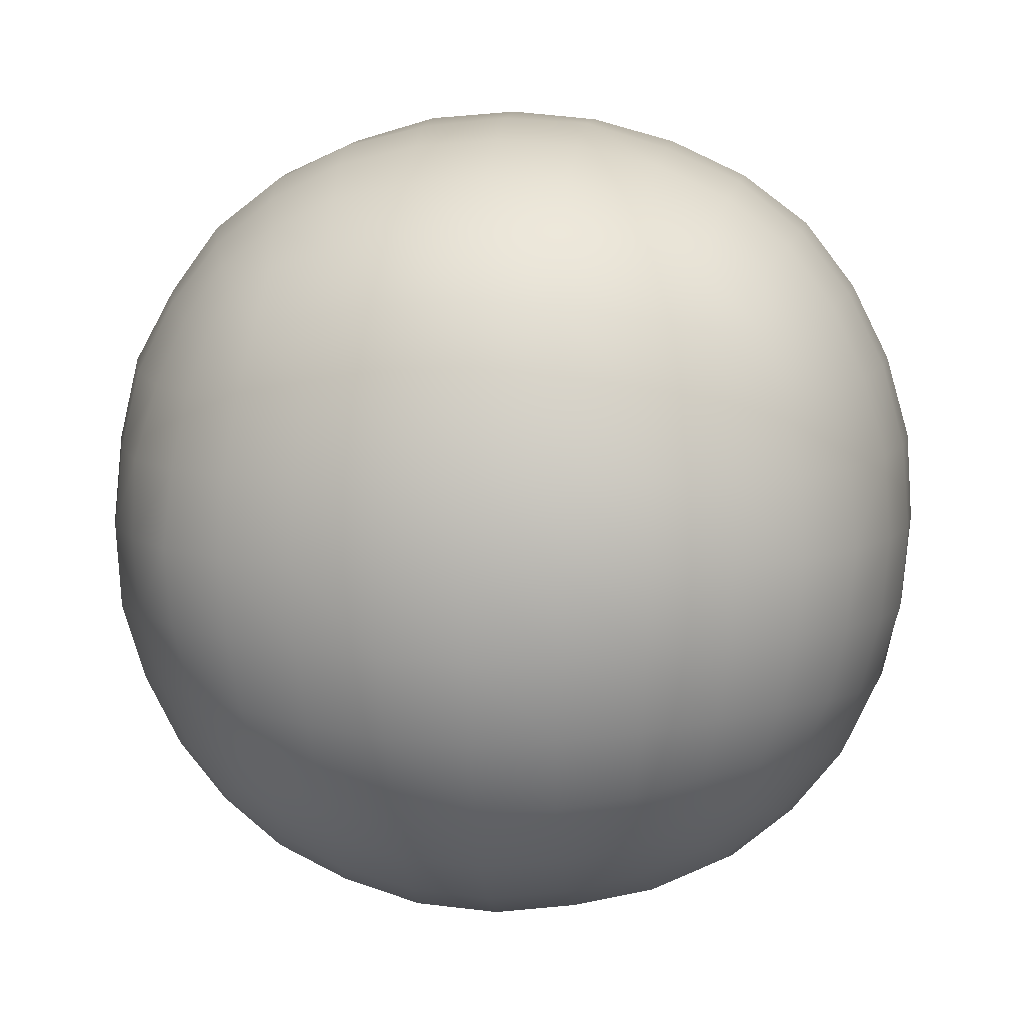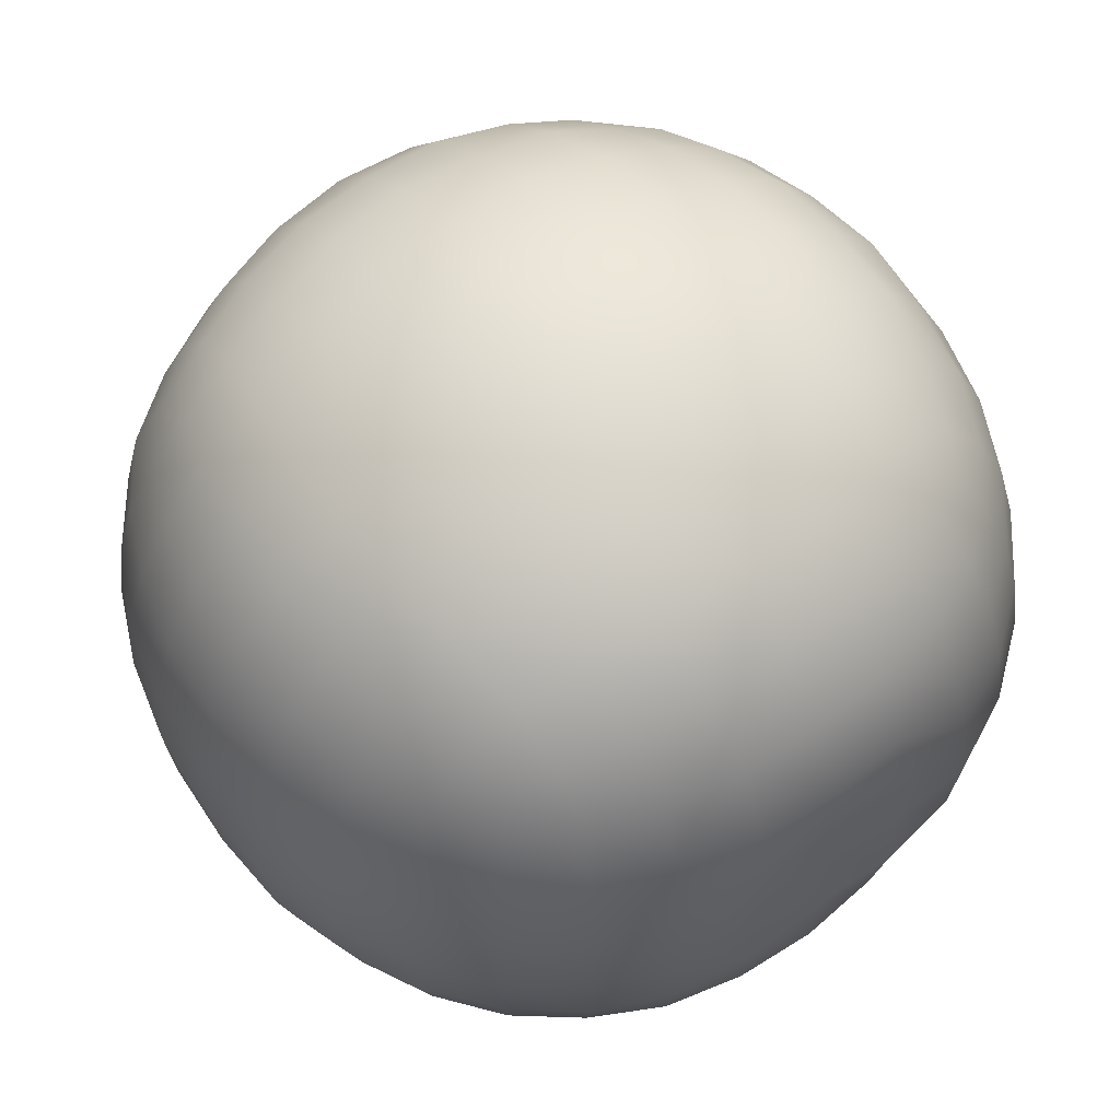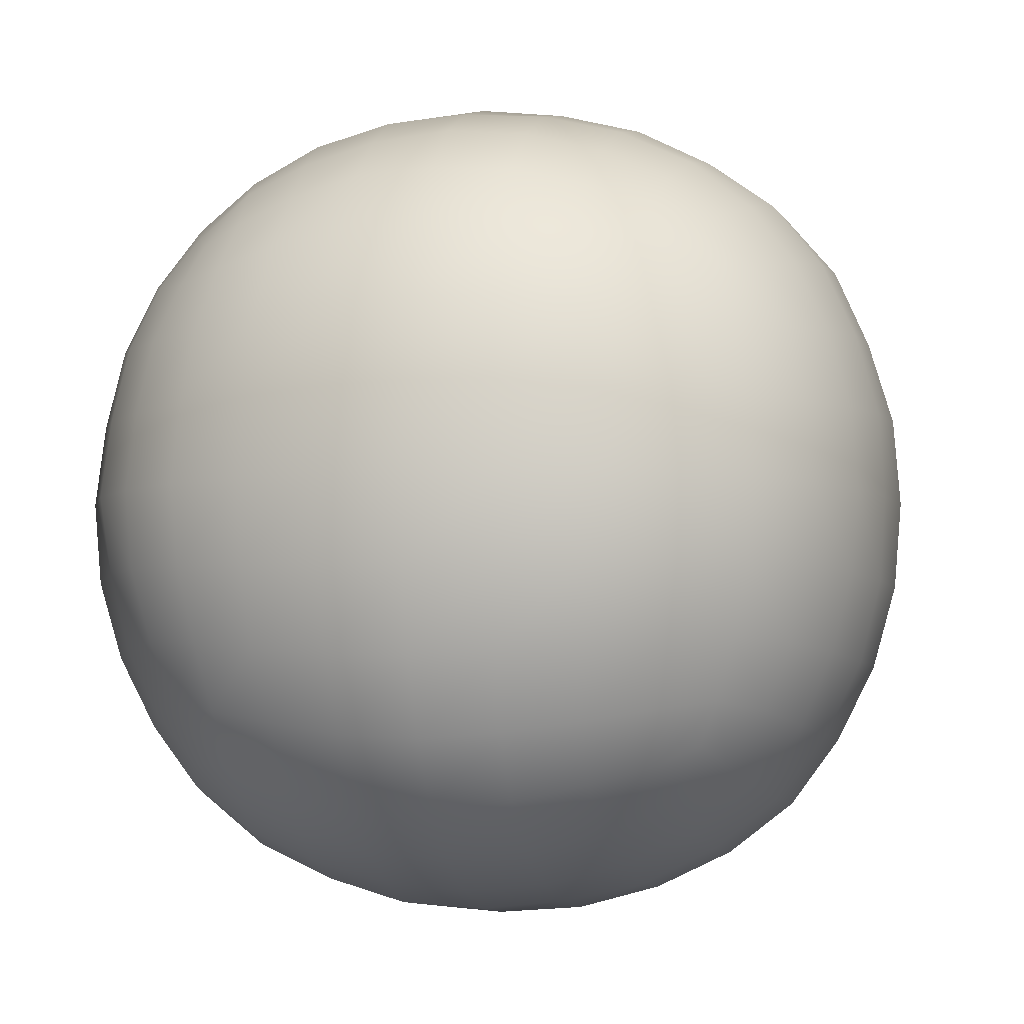
<metadata>
{"format":"obj","ext":"obj","renderer":"f3d","projection":"perspective","resolution":1024,"background":"white","views":[{"elev":7.8,"azim":96.1,"up":"+Y"},{"elev":61.2,"azim":-127.0,"up":"+Y"},{"elev":-5.3,"azim":12.3,"up":"+Y"}]}
</metadata>
<code>
g default
v -0.3421 0.5364 0.5349
v 0.7286 0.5341 0.5326
v -0.3402 0.5346 -0.5362
v 0.7315 0.537 -0.5387
v -0.3408 -0.5353 -0.5368
v 0.728 -0.5337 -0.5352
v -0.3422 -0.5367 0.535
v 0.7305 -0.5362 0.5346
v -0.467 -7.5e-05 -0.663
v 0.8563 -0.662 -0.001594
v 0.1944 -0.6612 0.6595
v -0.4662 -0.6607 -0.0016
v 0.8572 -7.4e-05 0.6613
v -0.4674 -7.4e-05 0.6601
v 0.1944 0.6578 0.6563
v 0.8519 0.6574 -0.001596
v 0.1944 0.6597 -0.6614
v -0.4683 0.6626 -0.001602
v 0.8544 -7.5e-05 -0.6616
v 0.1944 -0.6595 -0.661
v 0.1944 0.9083 -0.001599
v 0.1944 -7.5e-05 -0.9065
v 0.1944 -0.9082 -0.001597
v 0.1944 -7.3e-05 0.9065
v 1.104 -7.4e-05 -0.001594
v -0.6368 -7.4e-05 -0.001602
v -0.1476 0.7913 0.3404
v 0.5359 0.7902 0.3399
v 0.5359 0.7901 -0.3431
v -0.146 0.7873 -0.342
v -0.1476 0.3419 -0.7931
v 0.534 0.3395 -0.7868
v 0.5347 -0.3404 -0.7886
v -0.1448 -0.3393 -0.7859
v -0.1452 -0.7853 -0.3412
v 0.5362 -0.7911 -0.3434
v 0.5348 -0.7875 0.3388
v -0.1449 -0.7846 0.3377
v -0.1473 -0.3417 0.789
v 0.5345 -0.3402 0.785
v 0.5359 0.3414 0.7885
v -0.1466 0.3409 0.7872
v 0.9798 0.3396 0.338
v 0.9817 -0.3405 0.3388
v 0.9805 -0.34 -0.3415
v 0.9788 0.3392 -0.3409
v -0.5941 -0.3408 0.3392
v -0.5945 0.3408 0.3393
v -0.5924 0.3401 -0.3417
v -0.5969 -0.3419 -0.3434
v 0.1944 0.8427 0.3578
v 0.5538 0.8427 -0.001597
v 0.1944 0.8414 -0.3605
v -0.1647 0.8419 -0.001601
v 0.1944 0.36 -0.8462
v 0.5543 -7.5e-05 -0.8457
v 0.1944 -0.3612 -0.8489
v -0.1663 -7.5e-05 -0.8477
v 0.1944 -0.8484 -0.363
v 0.5554 -0.8472 -0.001595
v 0.1944 -0.844 0.3582
v -0.1663 -0.8464 -0.001599
v 0.1944 -0.3601 0.8428
v 0.5542 -7.3e-05 0.8424
v 0.1944 0.3593 0.841
v -0.1651 -7.3e-05 0.8413
v 1.041 -7.4e-05 0.3594
v 1.04 -0.3607 -0.001594
v 1.044 -7.5e-05 -0.3633
v 1.038 0.3595 -0.001594
v -0.6522 -7.4e-05 0.3593
v -0.6482 0.3597 -0.001602
v -0.6456 -7.5e-05 -0.3607
v -0.6468 -0.3595 -0.001601
v -0.1224 0.6169 0.6154
v 0.5116 0.6177 0.6161
v 0.8136 0.6191 0.3163
v 0.8153 0.6209 -0.3204
v 0.5128 0.6201 -0.6218
v -0.1228 0.6177 -0.6194
v -0.4247 0.619 -0.3194
v -0.4246 0.6189 0.3162
v 0.8155 0.3188 -0.6227
v 0.8141 -0.3182 -0.6213
v 0.5111 -0.6169 -0.6184
v -0.1242 -0.6207 -0.6222
v -0.424 -0.3176 -0.62
v -0.4246 0.3177 -0.6206
v 0.8138 -0.6195 -0.3196
v 0.8131 -0.6188 0.3161
v 0.5109 -0.6165 0.6148
v -0.1233 -0.6188 0.6172
v -0.4254 -0.6198 0.3166
v -0.4238 -0.6183 -0.319
v 0.8146 -0.3185 0.6186
v 0.8126 0.3173 0.6166
v -0.4261 0.3185 0.6189
v -0.4248 -0.318 0.6176
v -0.27 0.6609 0.4628
v 0.02681 0.7535 0.5101
v 0.01432 0.8727 0.1785
v -0.3173 0.7535 0.166
v 0.3623 0.7549 0.511
v 0.6567 0.6577 0.4607
v 0.7045 0.7509 0.1655
v 0.3746 0.8735 0.1786
v 0.3757 0.8797 -0.1829
v 0.708 0.7566 -0.1698
v 0.6581 0.6599 -0.4653
v 0.3622 0.7545 -0.514
v -0.319 0.7562 -0.1698
v 0.01366 0.8764 -0.1823
v 0.02715 0.7519 -0.5123
v -0.2684 0.6585 -0.4644
v -0.2686 0.4629 -0.6604
v 0.02645 0.5127 -0.7569
v 0.01369 0.1806 -0.8779
v -0.3166 0.1673 -0.7541
v 0.362 0.5117 -0.7552
v 0.6577 0.4632 -0.6609
v 0.7046 0.167 -0.7527
v 0.3752 0.1807 -0.8782
v 0.3751 -0.1808 -0.8779
v 0.7066 -0.1678 -0.7559
v 0.6582 -0.4639 -0.6617
v 0.3622 -0.5123 -0.7559
v -0.3178 -0.1678 -0.756
v 0.01354 -0.1809 -0.8788
v 0.02698 -0.5113 -0.7544
v -0.2685 -0.463 -0.6604
v -0.2687 -0.6592 -0.4647
v 0.02621 -0.7565 -0.5151
v 0.01435 -0.8727 -0.1816
v -0.32 -0.7578 -0.1701
v 0.3623 -0.7553 -0.5144
v 0.6586 -0.6608 -0.4658
v 0.7056 -0.7527 -0.169
v 0.3746 -0.8737 -0.1818
v 0.3744 -0.8723 0.1784
v 0.7075 -0.7559 0.1665
v 0.6572 -0.6587 0.4612
v 0.3624 -0.7555 0.5113
v -0.3178 -0.7543 0.1661
v 0.01331 -0.8785 0.1795
v 0.02598 -0.7575 0.5126
v -0.2693 -0.66 0.4621
v -0.2713 -0.4658 0.6613
v 0.02602 -0.5141 0.7557
v 0.01325 -0.1812 0.8772
v -0.3182 -0.168 0.7534
v 0.3617 -0.5111 0.7508
v 0.6585 -0.4641 0.6589
v 0.7074 -0.1681 0.754
v 0.3752 -0.1809 0.8754
v 0.3746 0.1801 0.8717
v 0.7086 0.1684 0.756
v 0.6564 0.4619 0.6558
v 0.3615 0.5102 0.7496
v -0.3168 0.1673 0.7511
v 0.01391 0.1804 0.8734
v 0.02719 0.5105 0.7502
v -0.2699 0.4642 0.6591
v 0.8541 0.4635 0.462
v 0.9474 0.1674 0.5098
v 1.072 0.1808 0.1793
v 0.952 0.5142 0.1668
v 0.9488 -0.1678 0.5107
v 0.8546 -0.464 0.4623
v 0.9491 -0.5125 0.1662
v 1.072 -0.1809 0.1793
v 1.07 -0.1807 -0.1822
v 0.9468 -0.5111 -0.1689
v 0.8519 -0.4622 -0.4637
v 0.9517 -0.1684 -0.5156
v 0.9498 0.5128 -0.1696
v 1.073 0.1811 -0.1827
v 0.948 0.1675 -0.5133
v 0.853 0.4627 -0.4644
v -0.4651 -0.4635 0.4618
v -0.5531 -0.1663 0.5156
v -0.6631 -0.1805 0.1789
v -0.5606 -0.5127 0.1663
v -0.558 0.1673 0.5094
v -0.4677 0.4651 0.4636
v -0.5617 0.5132 0.1665
v -0.6576 0.18 0.1785
v -0.6585 0.1801 -0.1818
v -0.5624 0.5136 -0.1699
v -0.4647 0.4631 -0.4647
v -0.5611 0.1679 -0.5146
v -0.559 -0.5117 -0.1691
v -0.6598 -0.1803 -0.1818
v -0.5621 -0.1683 -0.5152
v -0.4641 -0.4628 -0.4643
v -0.1307 0.7162 0.4886
v 0.01979 0.8323 0.3531
v -0.1584 0.8275 0.1721
v -0.2976 0.7189 0.3247
v 0.5199 0.7171 0.4892
v 0.6869 0.7198 0.325
v 0.5481 0.8298 0.1725
v 0.3686 0.8303 0.3523
v 0.548 0.8296 -0.1757
v 0.6838 0.715 -0.3262
v 0.5209 0.7196 -0.494
v 0.3679 0.8266 -0.3541
v -0.1601 0.8318 -0.1761
v 0.02061 0.828 -0.3546
v -0.1312 0.7175 -0.4926
v -0.296 0.7165 -0.3268
v -0.1305 0.4898 -0.7174
v 0.01984 0.3545 -0.8338
v -0.1601 0.1745 -0.8337
v -0.2981 0.3265 -0.7214
v 0.5202 0.4912 -0.7196
v 0.6854 0.3255 -0.7191
v 0.5489 0.1744 -0.8336
v 0.3688 0.3541 -0.8327
v 0.5482 -0.1743 -0.8318
v 0.6866 -0.3265 -0.7209
v 0.5191 -0.4897 -0.7169
v 0.3681 -0.3529 -0.829
v -0.1585 -0.1738 -0.8293
v 0.01973 -0.3549 -0.8344
v -0.1317 -0.4919 -0.7203
v -0.2952 -0.3247 -0.7168
v -0.1314 -0.7179 -0.4928
v 0.02056 -0.8285 -0.3547
v -0.1584 -0.8274 -0.1752
v -0.2988 -0.721 -0.3287
v 0.5208 -0.7195 -0.4938
v 0.6859 -0.7183 -0.3275
v 0.5473 -0.8278 -0.1753
v 0.3683 -0.8289 -0.3549
v 0.5497 -0.8342 0.1733
v 0.6859 -0.7184 0.3244
v 0.52 -0.7176 0.4895
v 0.3684 -0.8293 0.3519
v -0.1586 -0.8279 0.1721
v 0.02061 -0.8282 0.3514
v -0.132 -0.7194 0.4906
v -0.296 -0.7166 0.3236
v -0.1302 -0.4895 0.7134
v 0.02018 -0.354 0.8288
v -0.1596 -0.1744 0.8292
v -0.2947 -0.3244 0.7129
v 0.5189 -0.4894 0.7133
v 0.6838 -0.3246 0.7133
v 0.5497 -0.175 0.8325
v 0.3679 -0.3526 0.8252
v 0.5472 0.1736 0.8258
v 0.6837 0.3244 0.7133
v 0.5195 0.4901 0.7147
v 0.3693 0.3552 0.8325
v -0.1589 0.1738 0.8272
v 0.02029 0.3536 0.8282
v -0.1325 0.4929 0.719
v -0.2973 0.326 0.7169
v 0.9131 0.326 0.4902
v 1.026 0.1744 0.3527
v 1.024 0.3536 0.1725
v 0.9107 0.4902 0.3235
v 0.9134 -0.3263 0.4904
v 0.915 -0.4931 0.3253
v 1.027 -0.3547 0.173
v 1.026 -0.1744 0.3526
v 1.022 -0.3529 -0.1752
v 0.9115 -0.4909 -0.3271
v 0.9153 -0.3271 -0.4948
v 1.024 -0.1741 -0.355
v 1.025 0.3537 -0.1758
v 1.025 0.1743 -0.3557
v 0.9094 0.3245 -0.491
v 0.9097 0.4895 -0.3263
v -0.5223 -0.3254 0.4889
v -0.6392 -0.1746 0.353
v -0.6325 -0.3527 0.172
v -0.5213 -0.4899 0.3233
v -0.526 0.3268 0.4913
v -0.5239 0.4914 0.3244
v -0.6333 0.3528 0.1721
v -0.6324 0.1735 0.351
v -0.6376 0.3541 -0.1759
v -0.5233 0.491 -0.3273
v -0.5249 0.3263 -0.4938
v -0.6339 0.1737 -0.3546
v -0.6353 -0.3535 -0.1756
v -0.634 -0.1739 -0.3546
v -0.523 -0.3256 -0.4925
v -0.5209 -0.4897 -0.3263
v 0.1944 0.8937 0.1827
v 0.1944 0.7691 0.5207
v 0.3783 0.8911 -0.001598
v 0.7146 0.7658 -0.001596
v 0.1944 0.8907 -0.1854
v 0.1944 0.7654 -0.5216
v 0.0109 0.889 -0.0016
v -0.3262 0.7664 -0.001601
v 0.1944 0.1842 -0.8954
v 0.1944 0.5201 -0.7674
v 0.3781 -7.5e-05 -0.8921
v 0.7172 -7.5e-05 -0.7716
v 0.1944 -0.1834 -0.8898
v 0.1944 -0.5234 -0.7724
v 0.01016 -7.5e-05 -0.895
v -0.3253 -7.5e-05 -0.7666
v 0.1944 -0.8928 -0.1857
v 0.1944 -0.7713 -0.5252
v 0.3789 -0.895 -0.001596
v 0.717 -0.7698 -0.001595
v 0.1944 -0.8903 0.1821
v 0.1944 -0.7691 0.5206
v 0.01025 -0.8929 -0.001598
v -0.325 -0.7646 -0.001599
v 0.1944 -0.1841 0.8906
v 0.1944 -0.5229 0.7685
v 0.3781 -7.3e-05 0.8884
v 0.714 -7.3e-05 0.7632
v 0.1944 0.1844 0.8929
v 0.1944 0.5212 0.766
v 0.01028 -7.3e-05 0.891
v -0.3284 -7.3e-05 0.7684
v 1.083 -7.4e-05 0.1818
v 0.9618 -7.4e-05 0.5196
v 1.089 -0.1846 -0.001594
v 0.9607 -0.5206 -0.001594
v 1.086 -7.5e-05 -0.1856
v 0.964 -7.5e-05 -0.5242
v 1.09 0.1845 -0.001594
v 0.9655 0.5234 -0.001595
v -0.6522 -7.4e-05 0.1816
v -0.5768 -7.4e-05 0.5219
v -0.6534 0.1832 -0.001602
v -0.5704 0.5195 -0.001602
v -0.6553 -7.5e-05 -0.1849
v -0.57 -7.5e-05 -0.5209
v -0.6535 -0.1833 -0.001602
v -0.5766 -0.5234 -0.001601
v 0.02926 0.6505 0.649
v -0.253 0.5753 0.5738
v 0.3593 0.6495 0.648
v 0.643 0.5769 0.5754
v 0.8448 0.6504 0.1635
v 0.7704 0.5759 0.4462
v 0.8439 0.6494 -0.1665
v 0.7734 0.5789 -0.4517
v 0.3587 0.6473 -0.649
v 0.6426 0.5764 -0.5781
v 0.03028 0.6466 -0.6483
v -0.2552 0.5783 -0.5799
v -0.4567 0.651 -0.1669
v -0.3832 0.5775 -0.4507
v -0.4531 0.6474 0.1627
v -0.3805 0.5748 0.4454
v 0.8405 0.1639 -0.6477
v 0.7715 0.4486 -0.5787
v 0.8429 -0.1647 -0.6501
v 0.7713 -0.4486 -0.5785
v 0.3584 -0.6463 -0.6478
v 0.6435 -0.5777 -0.5792
v 0.03019 -0.6471 -0.6486
v -0.2531 -0.5755 -0.5771
v -0.4528 -0.1643 -0.6488
v -0.383 -0.449 -0.579
v -0.4547 0.1647 -0.6507
v -0.3842 0.4498 -0.5802
v 0.8425 -0.6481 -0.1661
v 0.7719 -0.5775 -0.4506
v 0.8436 -0.6493 0.1632
v 0.7723 -0.578 0.4477
v 0.3594 -0.6504 0.6487
v 0.6448 -0.5793 0.5777
v 0.0293 -0.6505 0.6489
v -0.2557 -0.579 0.5774
v -0.452 -0.6465 0.1625
v -0.3819 -0.5764 0.4465
v -0.4545 -0.649 -0.1663
v -0.3805 -0.575 -0.4486
v 0.8448 -0.1652 0.6488
v 0.7696 -0.4473 0.5736
v 0.8403 0.1639 0.6444
v 0.7709 0.4482 0.5749
v -0.4517 0.1639 0.6445
v -0.3816 0.4478 0.5744
v -0.4566 -0.1653 0.6494
v -0.3808 -0.4473 0.5736
g FoodShortRUpperLeg
f 1 340 99 354
f 340 75 195 99
f 99 195 27 198
f 354 99 198 82
f 75 339 100 195
f 339 15 292 100
f 100 292 51 196
f 195 100 196 27
f 27 196 101 197
f 196 51 291 101
f 101 291 21 297
f 197 101 297 54
f 82 198 102 353
f 198 27 197 102
f 102 197 54 298
f 353 102 298 18
f 15 341 103 292
f 341 76 199 103
f 103 199 28 202
f 292 103 202 51
f 76 342 104 199
f 342 2 344 104
f 104 344 77 200
f 199 104 200 28
f 28 200 105 201
f 200 77 343 105
f 105 343 16 294
f 201 105 294 52
f 51 202 106 291
f 202 28 201 106
f 106 201 52 293
f 291 106 293 21
f 21 293 107 295
f 293 52 203 107
f 107 203 29 206
f 295 107 206 53
f 52 294 108 203
f 294 16 345 108
f 108 345 78 204
f 203 108 204 29
f 29 204 109 205
f 204 78 346 109
f 109 346 4 348
f 205 109 348 79
f 53 206 110 296
f 206 29 205 110
f 110 205 79 347
f 296 110 347 17
f 18 298 111 351
f 298 54 207 111
f 111 207 30 210
f 351 111 210 81
f 54 297 112 207
f 297 21 295 112
f 112 295 53 208
f 207 112 208 30
f 30 208 113 209
f 208 53 296 113
f 113 296 17 349
f 209 113 349 80
f 81 210 114 352
f 210 30 209 114
f 114 209 80 350
f 352 114 350 3
f 3 350 115 366
f 350 80 211 115
f 115 211 31 214
f 366 115 214 88
f 80 349 116 211
f 349 17 300 116
f 116 300 55 212
f 211 116 212 31
f 31 212 117 213
f 212 55 299 117
f 117 299 22 305
f 213 117 305 58
f 88 214 118 365
f 214 31 213 118
f 118 213 58 306
f 365 118 306 9
f 17 347 119 300
f 347 79 215 119
f 119 215 32 218
f 300 119 218 55
f 79 348 120 215
f 348 4 356 120
f 120 356 83 216
f 215 120 216 32
f 32 216 121 217
f 216 83 355 121
f 121 355 19 302
f 217 121 302 56
f 55 218 122 299
f 218 32 217 122
f 122 217 56 301
f 299 122 301 22
f 22 301 123 303
f 301 56 219 123
f 123 219 33 222
f 303 123 222 57
f 56 302 124 219
f 302 19 357 124
f 124 357 84 220
f 219 124 220 33
f 33 220 125 221
f 220 84 358 125
f 125 358 6 360
f 221 125 360 85
f 57 222 126 304
f 222 33 221 126
f 126 221 85 359
f 304 126 359 20
f 9 306 127 363
f 306 58 223 127
f 127 223 34 226
f 363 127 226 87
f 58 305 128 223
f 305 22 303 128
f 128 303 57 224
f 223 128 224 34
f 34 224 129 225
f 224 57 304 129
f 129 304 20 361
f 225 129 361 86
f 87 226 130 364
f 226 34 225 130
f 130 225 86 362
f 364 130 362 5
f 5 362 131 378
f 362 86 227 131
f 131 227 35 230
f 378 131 230 94
f 86 361 132 227
f 361 20 308 132
f 132 308 59 228
f 227 132 228 35
f 35 228 133 229
f 228 59 307 133
f 133 307 23 313
f 229 133 313 62
f 94 230 134 377
f 230 35 229 134
f 134 229 62 314
f 377 134 314 12
f 20 359 135 308
f 359 85 231 135
f 135 231 36 234
f 308 135 234 59
f 85 360 136 231
f 360 6 368 136
f 136 368 89 232
f 231 136 232 36
f 36 232 137 233
f 232 89 367 137
f 137 367 10 310
f 233 137 310 60
f 59 234 138 307
f 234 36 233 138
f 138 233 60 309
f 307 138 309 23
f 23 309 139 311
f 309 60 235 139
f 139 235 37 238
f 311 139 238 61
f 60 310 140 235
f 310 10 369 140
f 140 369 90 236
f 235 140 236 37
f 37 236 141 237
f 236 90 370 141
f 141 370 8 372
f 237 141 372 91
f 61 238 142 312
f 238 37 237 142
f 142 237 91 371
f 312 142 371 11
f 12 314 143 375
f 314 62 239 143
f 143 239 38 242
f 375 143 242 93
f 62 313 144 239
f 313 23 311 144
f 144 311 61 240
f 239 144 240 38
f 38 240 145 241
f 240 61 312 145
f 145 312 11 373
f 241 145 373 92
f 93 242 146 376
f 242 38 241 146
f 146 241 92 374
f 376 146 374 7
f 7 374 147 386
f 374 92 243 147
f 147 243 39 246
f 386 147 246 98
f 92 373 148 243
f 373 11 316 148
f 148 316 63 244
f 243 148 244 39
f 39 244 149 245
f 244 63 315 149
f 149 315 24 321
f 245 149 321 66
f 98 246 150 385
f 246 39 245 150
f 150 245 66 322
f 385 150 322 14
f 11 371 151 316
f 371 91 247 151
f 151 247 40 250
f 316 151 250 63
f 91 372 152 247
f 372 8 380 152
f 152 380 95 248
f 247 152 248 40
f 40 248 153 249
f 248 95 379 153
f 153 379 13 318
f 249 153 318 64
f 63 250 154 315
f 250 40 249 154
f 154 249 64 317
f 315 154 317 24
f 24 317 155 319
f 317 64 251 155
f 155 251 41 254
f 319 155 254 65
f 64 318 156 251
f 318 13 381 156
f 156 381 96 252
f 251 156 252 41
f 41 252 157 253
f 252 96 382 157
f 157 382 2 342
f 253 157 342 76
f 65 254 158 320
f 254 41 253 158
f 158 253 76 341
f 320 158 341 15
f 14 322 159 383
f 322 66 255 159
f 159 255 42 258
f 383 159 258 97
f 66 321 160 255
f 321 24 319 160
f 160 319 65 256
f 255 160 256 42
f 42 256 161 257
f 256 65 320 161
f 161 320 15 339
f 257 161 339 75
f 97 258 162 384
f 258 42 257 162
f 162 257 75 340
f 384 162 340 1
f 2 382 163 344
f 382 96 259 163
f 163 259 43 262
f 344 163 262 77
f 96 381 164 259
f 381 13 324 164
f 164 324 67 260
f 259 164 260 43
f 43 260 165 261
f 260 67 323 165
f 165 323 25 329
f 261 165 329 70
f 77 262 166 343
f 262 43 261 166
f 166 261 70 330
f 343 166 330 16
f 13 379 167 324
f 379 95 263 167
f 167 263 44 266
f 324 167 266 67
f 95 380 168 263
f 380 8 370 168
f 168 370 90 264
f 263 168 264 44
f 44 264 169 265
f 264 90 369 169
f 169 369 10 326
f 265 169 326 68
f 67 266 170 323
f 266 44 265 170
f 170 265 68 325
f 323 170 325 25
f 25 325 171 327
f 325 68 267 171
f 171 267 45 270
f 327 171 270 69
f 68 326 172 267
f 326 10 367 172
f 172 367 89 268
f 267 172 268 45
f 45 268 173 269
f 268 89 368 173
f 173 368 6 358
f 269 173 358 84
f 69 270 174 328
f 270 45 269 174
f 174 269 84 357
f 328 174 357 19
f 16 330 175 345
f 330 70 271 175
f 175 271 46 274
f 345 175 274 78
f 70 329 176 271
f 329 25 327 176
f 176 327 69 272
f 271 176 272 46
f 46 272 177 273
f 272 69 328 177
f 177 328 19 355
f 273 177 355 83
f 78 274 178 346
f 274 46 273 178
f 178 273 83 356
f 346 178 356 4
f 7 386 179 376
f 386 98 275 179
f 179 275 47 278
f 376 179 278 93
f 98 385 180 275
f 385 14 332 180
f 180 332 71 276
f 275 180 276 47
f 47 276 181 277
f 276 71 331 181
f 181 331 26 337
f 277 181 337 74
f 93 278 182 375
f 278 47 277 182
f 182 277 74 338
f 375 182 338 12
f 14 383 183 332
f 383 97 279 183
f 183 279 48 282
f 332 183 282 71
f 97 384 184 279
f 384 1 354 184
f 184 354 82 280
f 279 184 280 48
f 48 280 185 281
f 280 82 353 185
f 185 353 18 334
f 281 185 334 72
f 71 282 186 331
f 282 48 281 186
f 186 281 72 333
f 331 186 333 26
f 26 333 187 335
f 333 72 283 187
f 187 283 49 286
f 335 187 286 73
f 72 334 188 283
f 334 18 351 188
f 188 351 81 284
f 283 188 284 49
f 49 284 189 285
f 284 81 352 189
f 189 352 3 366
f 285 189 366 88
f 73 286 190 336
f 286 49 285 190
f 190 285 88 365
f 336 190 365 9
f 12 338 191 377
f 338 74 287 191
f 191 287 50 290
f 377 191 290 94
f 74 337 192 287
f 337 26 335 192
f 192 335 73 288
f 287 192 288 50
f 50 288 193 289
f 288 73 336 193
f 193 336 9 363
f 289 193 363 87
f 94 290 194 378
f 290 50 289 194
f 194 289 87 364
f 378 194 364 5

</code>
